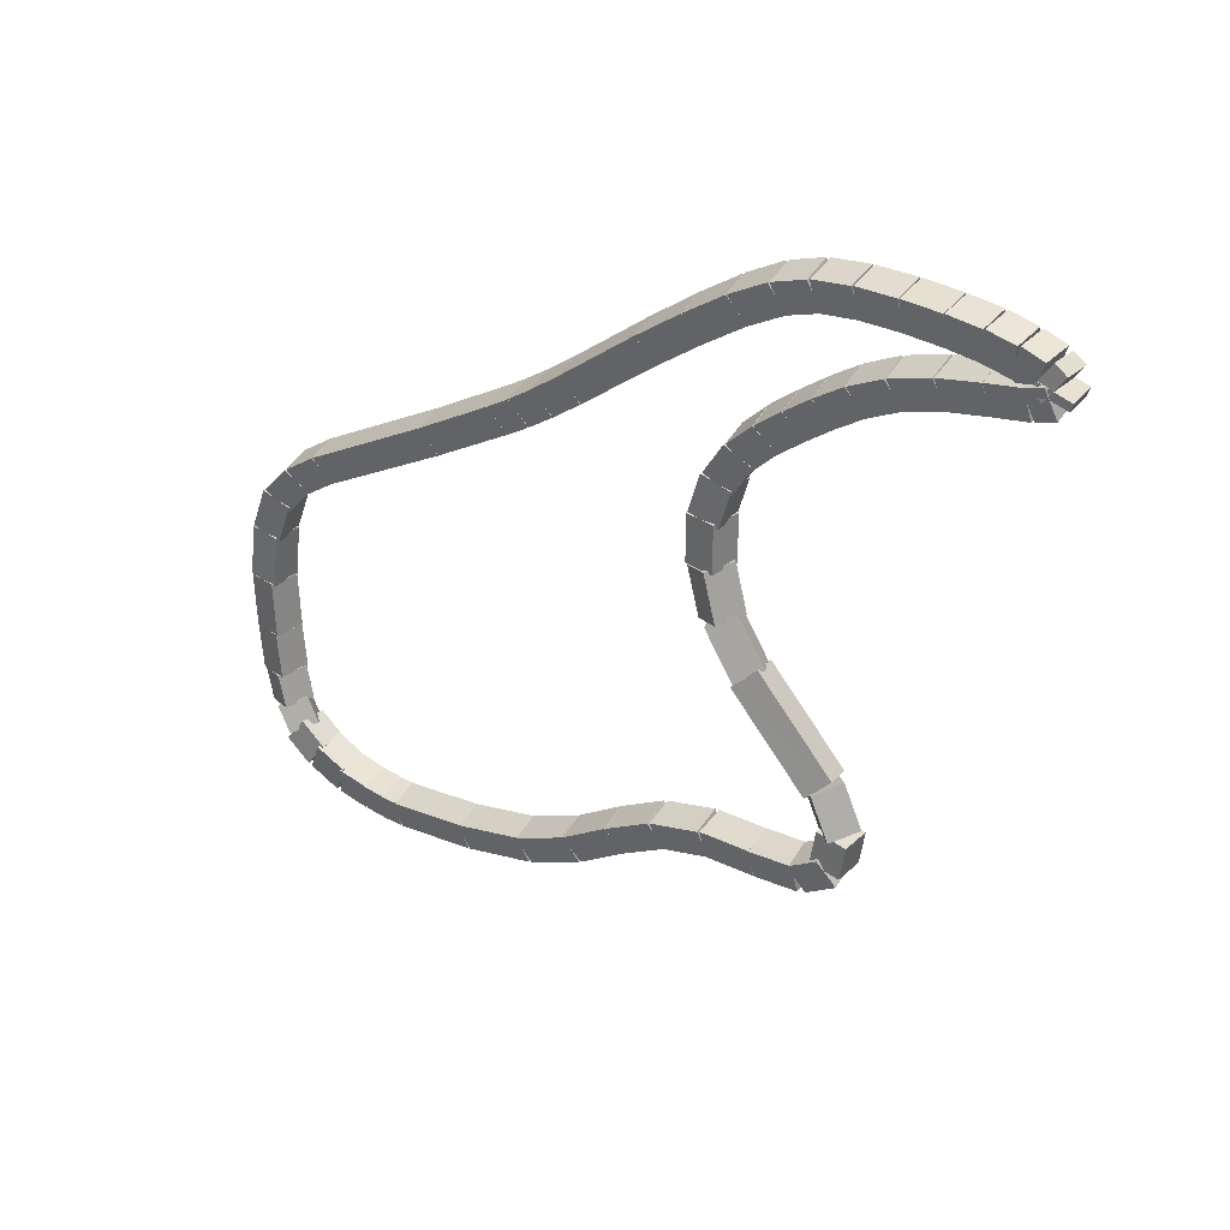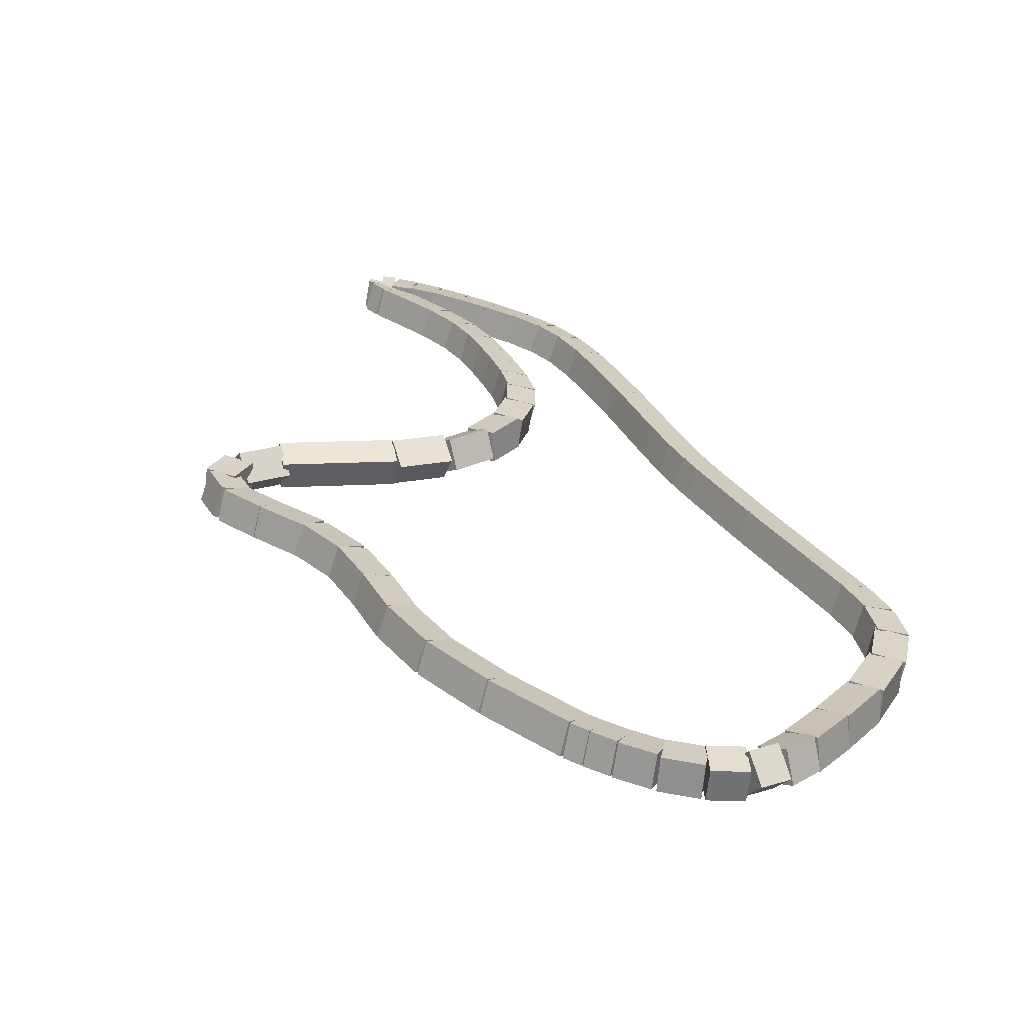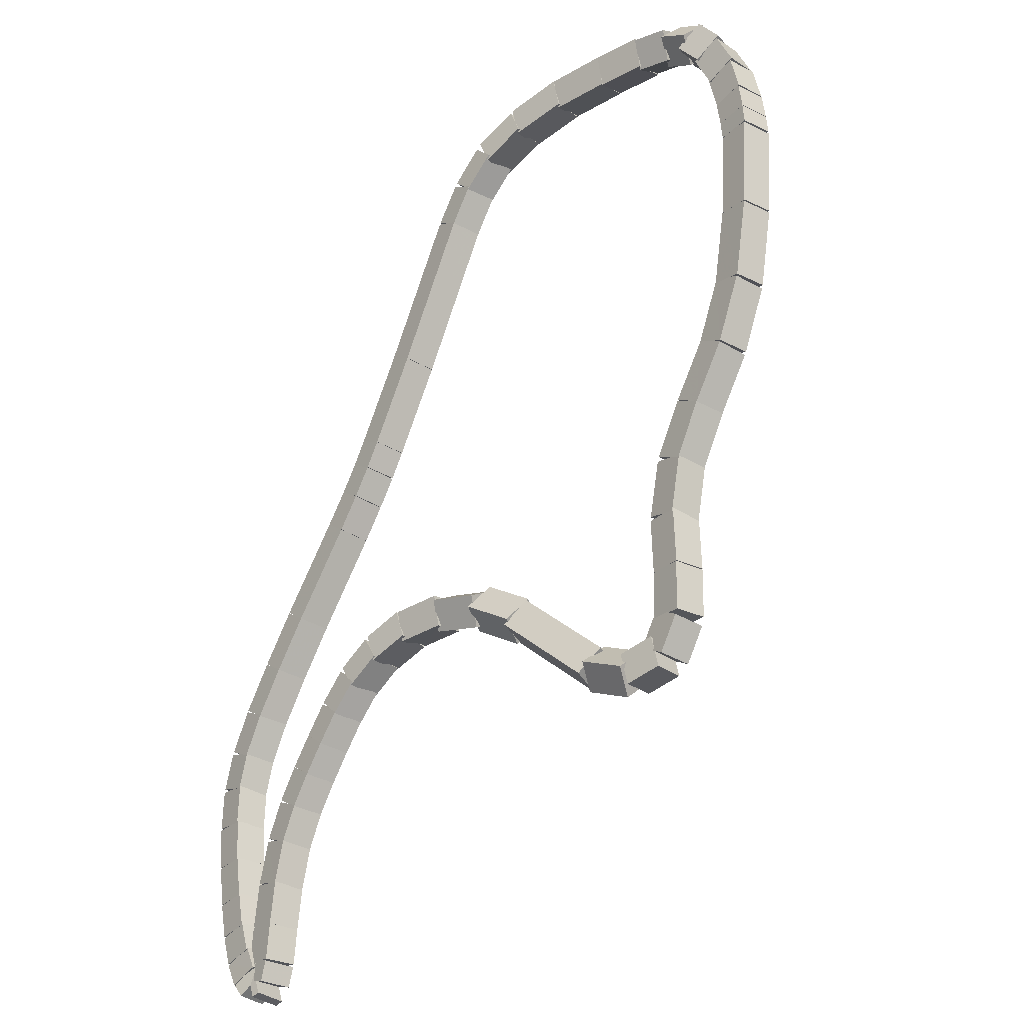
<metadata>
{"format":"obj","ext":"obj","renderer":"f3d","projection":"perspective","resolution":1024,"background":"white","views":[{"elev":-7.9,"azim":9.7,"up":"+Z"},{"elev":72.0,"azim":-128.5,"up":"+Y"},{"elev":41.1,"azim":110.4,"up":"+Y"}]}
</metadata>
<code>
g name
v 15.89 17.08 34.78
v 15.86 16.88 34.97
v 15.72 16.72 34.78
v 15.76 16.93 34.59
v 15.21 17.41 35
v 15.18 17.2 35.19
v 15.04 17.05 35
v 15.08 17.25 34.81
f 1 2 3 4
f 6 2 1 5
f 5 1 4 8
f 6 5 8 7
f 8 4 3 7
f 7 3 2 6
g name
v 16.5 16.75 34.64
v 16.44 16.56 34.84
v 16.31 16.4 34.64
v 16.37 16.59 34.45
v 15.9 17.08 34.78
v 15.84 16.88 34.97
v 15.71 16.73 34.78
v 15.77 16.92 34.58
f 9 10 11 12
f 14 10 9 13
f 13 9 12 16
f 14 13 16 15
f 16 12 11 15
f 15 11 10 14
g name
v 17 16.41 34.63
v 16.89 16.24 34.83
v 16.77 16.08 34.63
v 16.88 16.25 34.43
v 16.52 16.74 34.64
v 16.41 16.57 34.84
v 16.29 16.41 34.64
v 16.4 16.58 34.44
f 17 18 19 20
f 22 18 17 21
f 21 17 20 24
f 22 21 24 23
f 24 20 19 23
f 23 19 18 22
g name
v 17.43 16.07 34.68
v 17.29 15.92 34.88
v 17.18 15.75 34.68
v 17.32 15.9 34.48
v 17.01 16.4 34.63
v 16.87 16.26 34.82
v 16.76 16.09 34.63
v 16.9 16.24 34.43
f 25 26 27 28
f 30 26 25 29
f 29 25 28 32
f 30 29 32 31
f 32 28 27 31
f 31 27 26 30
g name
v 17.84 15.77 34.7
v 17.71 15.61 34.9
v 17.6 15.45 34.7
v 17.72 15.6 34.5
v 17.43 16.07 34.68
v 17.3 15.92 34.88
v 17.19 15.75 34.68
v 17.32 15.91 34.48
f 33 34 35 36
f 38 34 33 37
f 37 33 36 40
f 38 37 40 39
f 40 36 35 39
f 39 35 34 38
g name
v 18.24 15.54 34.61
v 18.17 15.35 34.81
v 18.05 15.19 34.61
v 18.11 15.38 34.42
v 17.81 15.78 34.7
v 17.75 15.59 34.9
v 17.62 15.43 34.7
v 17.69 15.63 34.5
f 41 42 43 44
f 46 42 41 45
f 45 41 44 48
f 46 45 48 47
f 48 44 43 47
f 47 43 42 46
g name
v 18.63 15.38 34.45
v 18.62 15.17 34.63
v 18.48 15.01 34.45
v 18.49 15.22 34.26
v 18.22 15.55 34.61
v 18.21 15.34 34.8
v 18.07 15.18 34.61
v 18.08 15.39 34.43
f 49 50 51 52
f 54 50 49 53
f 53 49 52 56
f 54 53 56 55
f 56 52 51 55
f 55 51 50 54
g name
v 19 15.21 34.32
v 18.98 15 34.51
v 18.84 14.85 34.32
v 18.86 15.05 34.13
v 18.64 15.38 34.45
v 18.61 15.17 34.64
v 18.47 15.01 34.45
v 18.5 15.22 34.26
f 57 58 59 60
f 62 58 57 61
f 61 57 60 64
f 62 61 64 63
f 64 60 59 63
f 63 59 58 62
g name
v 19.3 14.98 34.34
v 19.17 14.84 34.54
v 19.06 14.67 34.34
v 19.19 14.81 34.14
v 19.04 15.19 34.32
v 18.91 15.04 34.51
v 18.8 14.87 34.32
v 18.93 15.02 34.12
f 65 66 67 68
f 70 66 65 69
f 69 65 68 72
f 70 69 72 71
f 72 68 67 71
f 71 67 66 70
g name
v 19.44 14.68 34.57
v 19.21 14.74 34.71
v 19.07 14.54 34.57
v 19.3 14.48 34.43
v 19.37 14.89 34.34
v 19.13 14.96 34.49
v 18.99 14.76 34.34
v 19.23 14.69 34.2
f 73 74 75 76
f 78 74 73 77
f 77 73 76 80
f 78 77 80 79
f 80 76 75 79
f 79 75 74 78
g name
v 19.31 14.33 34.93
v 19.24 14.58 35.03
v 18.98 14.54 34.93
v 19.05 14.29 34.83
v 19.42 14.5 34.57
v 19.35 14.76 34.67
v 19.09 14.72 34.57
v 19.16 14.46 34.47
f 81 82 83 84
f 86 82 81 85
f 85 81 84 88
f 86 85 88 87
f 88 84 83 87
f 87 83 82 86
g name
v 18.68 14.03 35.78
v 18.76 14.28 35.89
v 18.53 14.4 35.78
v 18.45 14.15 35.67
v 19.22 14.25 34.93
v 19.3 14.5 35.04
v 19.07 14.62 34.93
v 18.99 14.37 34.81
f 89 90 91 92
f 94 90 89 93
f 93 89 92 96
f 94 93 96 95
f 96 92 91 95
f 95 91 90 94
g name
v 18.54 13.9 36.21
v 18.54 14.16 36.31
v 18.28 14.2 36.21
v 18.28 13.94 36.11
v 18.73 14.06 35.78
v 18.73 14.33 35.88
v 18.47 14.37 35.78
v 18.47 14.1 35.68
f 97 98 99 100
f 102 98 97 101
f 101 97 100 104
f 102 101 104 103
f 104 100 99 103
f 103 99 98 102
g name
v 18.55 13.77 36.59
v 18.4 13.98 36.7
v 18.16 13.86 36.59
v 18.32 13.65 36.49
v 18.61 14 36.21
v 18.45 14.21 36.31
v 18.22 14.1 36.21
v 18.37 13.88 36.1
f 105 106 107 108
f 110 106 105 109
f 109 105 108 112
f 110 109 112 111
f 112 108 107 111
f 111 107 106 110
g name
v 18.6 13.58 36.93
v 18.38 13.7 37.06
v 18.2 13.51 36.93
v 18.43 13.39 36.8
v 18.55 13.85 36.59
v 18.33 13.97 36.72
v 18.16 13.78 36.59
v 18.38 13.66 36.47
f 113 114 115 116
f 118 114 113 117
f 117 113 116 120
f 118 117 120 119
f 120 116 115 119
f 119 115 114 118
g name
v 18.71 13.38 37.17
v 18.48 13.4 37.32
v 18.36 13.19 37.17
v 18.59 13.17 37.01
v 18.58 13.64 36.93
v 18.34 13.66 37.09
v 18.22 13.46 36.93
v 18.46 13.43 36.77
f 121 122 123 124
f 126 122 121 125
f 125 121 124 128
f 126 125 128 127
f 128 124 123 127
f 127 123 122 126
g name
v 18.88 13.16 37.32
v 18.67 13.11 37.5
v 18.57 12.92 37.32
v 18.78 12.97 37.14
v 18.69 13.41 37.17
v 18.48 13.35 37.35
v 18.38 13.16 37.17
v 18.59 13.21 36.99
f 129 130 131 132
f 134 130 129 133
f 133 129 132 136
f 134 133 136 135
f 136 132 131 135
f 135 131 130 134
g name
v 19.09 12.97 37.4
v 18.91 12.86 37.6
v 18.81 12.68 37.4
v 18.98 12.79 37.21
v 18.86 13.19 37.32
v 18.69 13.08 37.51
v 18.59 12.9 37.32
v 18.76 13.01 37.13
f 137 138 139 140
f 142 138 137 141
f 141 137 140 144
f 142 141 144 143
f 144 140 139 143
f 143 139 138 142
g name
v 19.31 12.78 37.45
v 19.15 12.65 37.65
v 19.05 12.48 37.45
v 19.2 12.6 37.26
v 19.08 12.98 37.4
v 18.92 12.85 37.6
v 18.82 12.67 37.4
v 18.97 12.8 37.2
f 145 146 147 148
f 150 146 145 149
f 149 145 148 152
f 150 149 152 151
f 152 148 147 151
f 151 147 146 150
g name
v 19.54 12.59 37.5
v 19.39 12.45 37.7
v 19.28 12.28 37.5
v 19.43 12.42 37.3
v 19.31 12.78 37.45
v 19.16 12.64 37.65
v 19.05 12.47 37.45
v 19.2 12.61 37.26
f 153 154 155 156
f 158 154 153 157
f 157 153 156 160
f 158 157 160 159
f 160 156 155 159
f 159 155 154 158
g name
v 19.78 12.39 37.53
v 19.64 12.25 37.73
v 19.53 12.08 37.53
v 19.67 12.23 37.33
v 19.53 12.59 37.5
v 19.39 12.45 37.7
v 19.28 12.28 37.5
v 19.42 12.42 37.3
f 161 162 163 164
f 166 162 161 165
f 165 161 164 168
f 166 165 168 167
f 168 164 163 167
f 167 163 162 166
g name
v 20.05 12.2 37.53
v 19.93 12.04 37.73
v 19.82 11.88 37.53
v 19.93 12.04 37.33
v 19.77 12.4 37.53
v 19.65 12.24 37.73
v 19.54 12.07 37.53
v 19.65 12.24 37.33
f 169 170 171 172
f 174 170 169 173
f 173 169 172 176
f 174 173 176 175
f 176 172 171 175
f 175 171 170 174
g name
v 20.36 12.02 37.47
v 20.29 11.83 37.67
v 20.16 11.67 37.47
v 20.24 11.86 37.28
v 20.04 12.21 37.53
v 19.96 12.03 37.73
v 19.83 11.87 37.53
v 19.91 12.05 37.33
f 177 178 179 180
f 182 178 177 181
f 181 177 180 184
f 182 181 184 183
f 184 180 179 183
f 183 179 178 182
g name
v 20.68 11.85 37.39
v 20.63 11.65 37.58
v 20.5 11.5 37.39
v 20.55 11.7 37.19
v 20.35 12.02 37.47
v 20.3 11.82 37.67
v 20.17 11.67 37.47
v 20.22 11.87 37.28
f 185 186 187 188
f 190 186 185 189
f 189 185 188 192
f 190 189 192 191
f 192 188 187 191
f 191 187 186 190
g name
v 20.95 11.72 37.31
v 20.9 11.52 37.51
v 20.77 11.36 37.31
v 20.82 11.56 37.12
v 20.68 11.85 37.39
v 20.63 11.65 37.58
v 20.5 11.5 37.39
v 20.54 11.7 37.19
f 193 194 195 196
f 198 194 193 197
f 197 193 196 200
f 198 197 200 199
f 200 196 195 199
f 199 195 194 198
g name
v 21.12 11.62 37.29
v 21.03 11.43 37.49
v 20.91 11.27 37.29
v 20.99 11.46 37.09
v 20.96 11.71 37.31
v 20.88 11.53 37.51
v 20.76 11.37 37.31
v 20.84 11.55 37.11
f 201 202 203 204
f 206 202 201 205
f 205 201 204 208
f 206 205 208 207
f 208 204 203 207
f 207 203 202 206
g name
v 21.22 11.49 37.33
v 20.98 11.5 37.49
v 20.86 11.3 37.33
v 21.1 11.29 37.17
v 21.19 11.54 37.29
v 20.95 11.55 37.45
v 20.84 11.35 37.29
v 21.07 11.34 37.13
f 209 210 211 212
f 214 210 209 213
f 213 209 212 216
f 214 213 216 215
f 216 212 211 215
f 215 211 210 214
g name
v 20.98 11.19 37.43
v 21.1 11.4 37.56
v 20.93 11.58 37.43
v 20.8 11.37 37.3
v 21.06 11.2 37.33
v 21.19 11.41 37.46
v 21.02 11.59 37.33
v 20.89 11.38 37.2
f 217 218 219 220
f 222 218 217 221
f 221 217 220 224
f 222 221 224 223
f 224 220 219 223
f 223 219 218 222
g name
v 20.76 11.21 37.56
v 20.91 11.39 37.72
v 20.82 11.61 37.56
v 20.67 11.43 37.4
v 20.92 11.19 37.43
v 21.08 11.37 37.59
v 20.98 11.58 37.43
v 20.83 11.4 37.27
f 225 226 227 228
f 230 226 225 229
f 229 225 228 232
f 230 229 232 231
f 232 228 227 231
f 231 227 226 230
g name
v 20.53 11.27 37.7
v 20.68 11.44 37.87
v 20.63 11.66 37.7
v 20.48 11.49 37.53
v 20.74 11.22 37.56
v 20.89 11.38 37.73
v 20.84 11.6 37.56
v 20.69 11.44 37.39
f 233 234 235 236
f 238 234 233 237
f 237 233 236 240
f 238 237 240 239
f 240 236 235 239
f 239 235 234 238
g name
v 20.26 11.36 37.84
v 20.41 11.52 38.02
v 20.38 11.74 37.84
v 20.23 11.57 37.66
v 20.52 11.27 37.7
v 20.67 11.44 37.88
v 20.64 11.65 37.7
v 20.49 11.49 37.52
f 241 242 243 244
f 246 242 241 245
f 245 241 244 248
f 246 245 248 247
f 248 244 243 247
f 247 243 242 246
g name
v 19.95 11.47 37.98
v 20.1 11.63 38.17
v 20.09 11.84 37.98
v 19.94 11.68 37.8
v 20.25 11.36 37.84
v 20.4 11.52 38.02
v 20.39 11.73 37.84
v 20.24 11.57 37.66
f 249 250 251 252
f 254 250 249 253
f 253 249 252 256
f 254 253 256 255
f 256 252 251 255
f 255 251 250 254
g name
v 19.64 11.59 38.12
v 19.78 11.75 38.31
v 19.78 11.96 38.12
v 19.64 11.81 37.93
v 19.95 11.47 37.98
v 20.09 11.63 38.17
v 20.1 11.84 37.98
v 19.95 11.68 37.8
f 257 258 259 260
f 262 258 257 261
f 261 257 260 264
f 262 261 264 263
f 264 260 259 263
f 263 259 258 262
g name
v 19.32 11.74 38.22
v 19.46 11.9 38.41
v 19.49 12.1 38.22
v 19.36 11.95 38.03
v 19.62 11.6 38.12
v 19.76 11.75 38.31
v 19.8 11.96 38.12
v 19.66 11.8 37.93
f 265 266 267 268
f 270 266 265 269
f 269 265 268 272
f 270 269 272 271
f 272 268 267 271
f 271 267 266 270
g name
v 19.03 11.92 38.26
v 19.15 12.08 38.46
v 19.23 12.26 38.26
v 19.11 12.1 38.06
v 19.31 11.75 38.22
v 19.43 11.91 38.42
v 19.51 12.09 38.22
v 19.39 11.93 38.02
f 273 274 275 276
f 278 274 273 277
f 277 273 276 280
f 278 277 280 279
f 280 276 275 279
f 279 275 274 278
g name
v 18.69 12.16 38.25
v 18.81 12.33 38.45
v 18.93 12.48 38.25
v 18.82 12.32 38.05
v 19.01 11.93 38.26
v 19.12 12.09 38.46
v 19.25 12.25 38.26
v 19.13 12.09 38.06
f 281 282 283 284
f 286 282 281 285
f 285 281 284 288
f 286 285 288 287
f 288 284 283 287
f 287 283 282 286
g name
v 18.33 12.45 38.2
v 18.44 12.62 38.4
v 18.58 12.77 38.2
v 18.47 12.6 38
v 18.69 12.17 38.25
v 18.8 12.34 38.45
v 18.94 12.48 38.25
v 18.83 12.31 38.05
f 289 290 291 292
f 294 290 289 293
f 293 289 292 296
f 294 293 296 295
f 296 292 291 295
f 295 291 290 294
g name
v 17.93 12.79 38.13
v 18.03 12.96 38.33
v 18.18 13.09 38.13
v 18.08 12.92 37.93
v 18.32 12.46 38.2
v 18.43 12.63 38.4
v 18.58 12.76 38.2
v 18.47 12.59 38
f 297 298 299 300
f 302 298 297 301
f 301 297 300 304
f 302 301 304 303
f 304 300 299 303
f 303 299 298 302
g name
v 17.24 13.37 37.99
v 17.35 13.54 38.19
v 17.5 13.67 37.99
v 17.4 13.5 37.79
v 17.93 12.79 38.13
v 18.03 12.96 38.33
v 18.18 13.09 38.13
v 18.08 12.92 37.94
f 305 306 307 308
f 310 306 305 309
f 309 305 308 312
f 310 309 312 311
f 312 308 307 311
f 311 307 306 310
g name
v 16.99 13.58 37.94
v 17.09 13.76 38.14
v 17.24 13.89 37.94
v 17.14 13.72 37.75
v 17.24 13.37 37.99
v 17.35 13.54 38.19
v 17.5 13.68 37.99
v 17.39 13.51 37.79
f 313 314 315 316
f 318 314 313 317
f 317 313 316 320
f 318 317 320 319
f 320 316 315 319
f 319 315 314 318
g name
v 16.77 13.76 37.91
v 16.88 13.93 38.11
v 17.02 14.07 37.91
v 16.91 13.9 37.72
v 16.99 13.58 37.94
v 17.1 13.75 38.14
v 17.24 13.89 37.94
v 17.13 13.72 37.75
f 321 322 323 324
f 326 322 321 325
f 325 321 324 328
f 326 325 328 327
f 328 324 323 327
f 327 323 322 326
g name
v 16.57 13.91 37.9
v 16.68 14.08 38.1
v 16.81 14.23 37.9
v 16.7 14.06 37.7
v 16.77 13.76 37.91
v 16.88 13.93 38.11
v 17.01 14.08 37.91
v 16.9 13.91 37.72
f 329 330 331 332
f 334 330 329 333
f 333 329 332 336
f 334 333 336 335
f 336 332 331 335
f 335 331 330 334
g name
v 15.89 14.42 37.85
v 16 14.59 38.05
v 16.13 14.74 37.85
v 16.02 14.58 37.65
v 16.57 13.91 37.9
v 16.68 14.08 38.1
v 16.81 14.23 37.9
v 16.7 14.07 37.7
f 337 338 339 340
f 342 338 337 341
f 341 337 340 344
f 342 341 344 343
f 344 340 339 343
f 343 339 338 342
g name
v 14.76 15.25 37.81
v 14.87 15.42 38.01
v 15 15.58 37.81
v 14.88 15.41 37.61
v 15.89 14.42 37.85
v 16.01 14.59 38.05
v 16.13 14.74 37.85
v 16.02 14.58 37.65
f 345 346 347 348
f 350 346 345 349
f 349 345 348 352
f 350 349 352 351
f 352 348 347 351
f 351 347 346 350
g name
v 14.46 15.5 37.77
v 14.57 15.67 37.97
v 14.71 15.81 37.77
v 14.6 15.64 37.57
v 14.75 15.26 37.81
v 14.86 15.43 38.01
v 15.01 15.57 37.81
v 14.9 15.4 37.61
f 353 354 355 356
f 358 354 353 357
f 357 353 356 360
f 358 357 360 359
f 360 356 355 359
f 359 355 354 358
g name
v 14.19 15.77 37.65
v 14.29 15.96 37.84
v 14.48 16.05 37.65
v 14.38 15.87 37.46
v 14.44 15.51 37.77
v 14.54 15.7 37.96
v 14.73 15.79 37.77
v 14.62 15.61 37.58
f 361 362 363 364
f 366 362 361 365
f 365 361 364 368
f 366 365 368 367
f 368 364 363 367
f 367 363 362 366
g name
v 13.99 16.11 37.41
v 14.1 16.31 37.57
v 14.33 16.31 37.41
v 14.22 16.11 37.24
v 14.16 15.81 37.65
v 14.27 16.01 37.82
v 14.51 16.01 37.65
v 14.39 15.81 37.49
f 369 370 371 372
f 374 370 369 373
f 373 369 372 376
f 374 373 376 375
f 376 372 371 375
f 375 371 370 374
g name
v 13.86 16.49 37.03
v 14.01 16.69 37.17
v 14.24 16.61 37.03
v 14.09 16.41 36.9
v 13.97 16.15 37.41
v 14.11 16.35 37.54
v 14.35 16.27 37.41
v 14.2 16.07 37.27
f 377 378 379 380
f 382 378 377 381
f 381 377 380 384
f 382 381 384 383
f 384 380 379 383
f 383 379 378 382
g name
v 13.81 16.84 36.62
v 13.99 17.03 36.74
v 14.21 16.89 36.62
v 14.03 16.71 36.5
v 13.85 16.53 37.03
v 14.03 16.71 37.16
v 14.25 16.57 37.03
v 14.07 16.39 36.91
f 385 386 387 388
f 390 386 385 389
f 389 385 388 392
f 390 389 392 391
f 392 388 387 391
f 391 387 386 390
g name
v 13.8 17.12 36.27
v 13.99 17.29 36.39
v 14.2 17.14 36.27
v 14.01 16.97 36.15
v 13.81 16.86 36.62
v 14 17.03 36.74
v 14.21 16.88 36.62
v 14.02 16.71 36.5
f 393 394 395 396
f 398 394 393 397
f 397 393 396 400
f 398 397 400 399
f 400 396 395 399
f 399 395 394 398
g name
v 13.82 17.33 36
v 14.05 17.47 36.11
v 14.22 17.27 36
v 14 17.13 35.89
v 13.8 17.16 36.27
v 14.02 17.29 36.38
v 14.2 17.1 36.27
v 13.97 16.96 36.16
f 401 402 403 404
f 406 402 401 405
f 405 401 404 408
f 406 405 408 407
f 408 404 403 407
f 407 403 402 406
g name
v 13.94 17.53 35.77
v 14.2 17.55 35.87
v 14.26 17.29 35.77
v 14 17.27 35.67
v 13.86 17.42 36
v 14.12 17.44 36.1
v 14.18 17.18 36
v 13.92 17.16 35.9
f 409 410 411 412
f 414 410 409 413
f 413 409 412 416
f 414 413 416 415
f 416 412 411 415
f 415 411 410 414
g name
v 14.26 17.64 35.53
v 14.44 17.47 35.66
v 14.32 17.24 35.53
v 14.14 17.41 35.41
v 14.07 17.61 35.77
v 14.25 17.43 35.89
v 14.14 17.21 35.77
v 13.95 17.38 35.64
f 417 418 419 420
f 422 418 417 421
f 421 417 420 424
f 422 421 424 423
f 424 420 419 423
f 423 419 418 422
g name
v 14.56 17.62 35.32
v 14.67 17.4 35.47
v 14.52 17.22 35.32
v 14.41 17.43 35.17
v 14.31 17.64 35.53
v 14.42 17.43 35.69
v 14.27 17.24 35.53
v 14.16 17.45 35.38
f 425 426 427 428
f 430 426 425 429
f 429 425 428 432
f 430 429 432 431
f 432 428 427 431
f 431 427 426 430
g name
v 14.85 17.54 35.16
v 14.89 17.32 35.34
v 14.74 17.15 35.16
v 14.7 17.37 34.99
v 14.59 17.61 35.32
v 14.64 17.39 35.49
v 14.49 17.22 35.32
v 14.44 17.44 35.15
f 433 434 435 436
f 438 434 433 437
f 437 433 436 440
f 438 437 440 439
f 440 436 435 439
f 439 435 434 438
g name
v 15.05 17.47 35.07
v 15.07 17.25 35.25
v 14.92 17.09 35.07
v 14.9 17.31 34.89
v 14.86 17.54 35.16
v 14.88 17.32 35.34
v 14.73 17.16 35.16
v 14.71 17.37 34.98
f 441 442 443 444
f 446 442 441 445
f 445 441 444 448
f 446 445 448 447
f 448 444 443 447
f 447 443 442 446
g name
v 15.2 17.41 35
v 15.2 17.2 35.18
v 15.06 17.04 35
v 15.05 17.26 34.82
v 15.06 17.47 35.07
v 15.06 17.25 35.25
v 14.91 17.09 35.07
v 14.91 17.31 34.88
f 449 450 451 452
f 454 450 449 453
f 453 449 452 456
f 454 453 456 455
f 456 452 451 455
f 455 451 450 454

</code>
